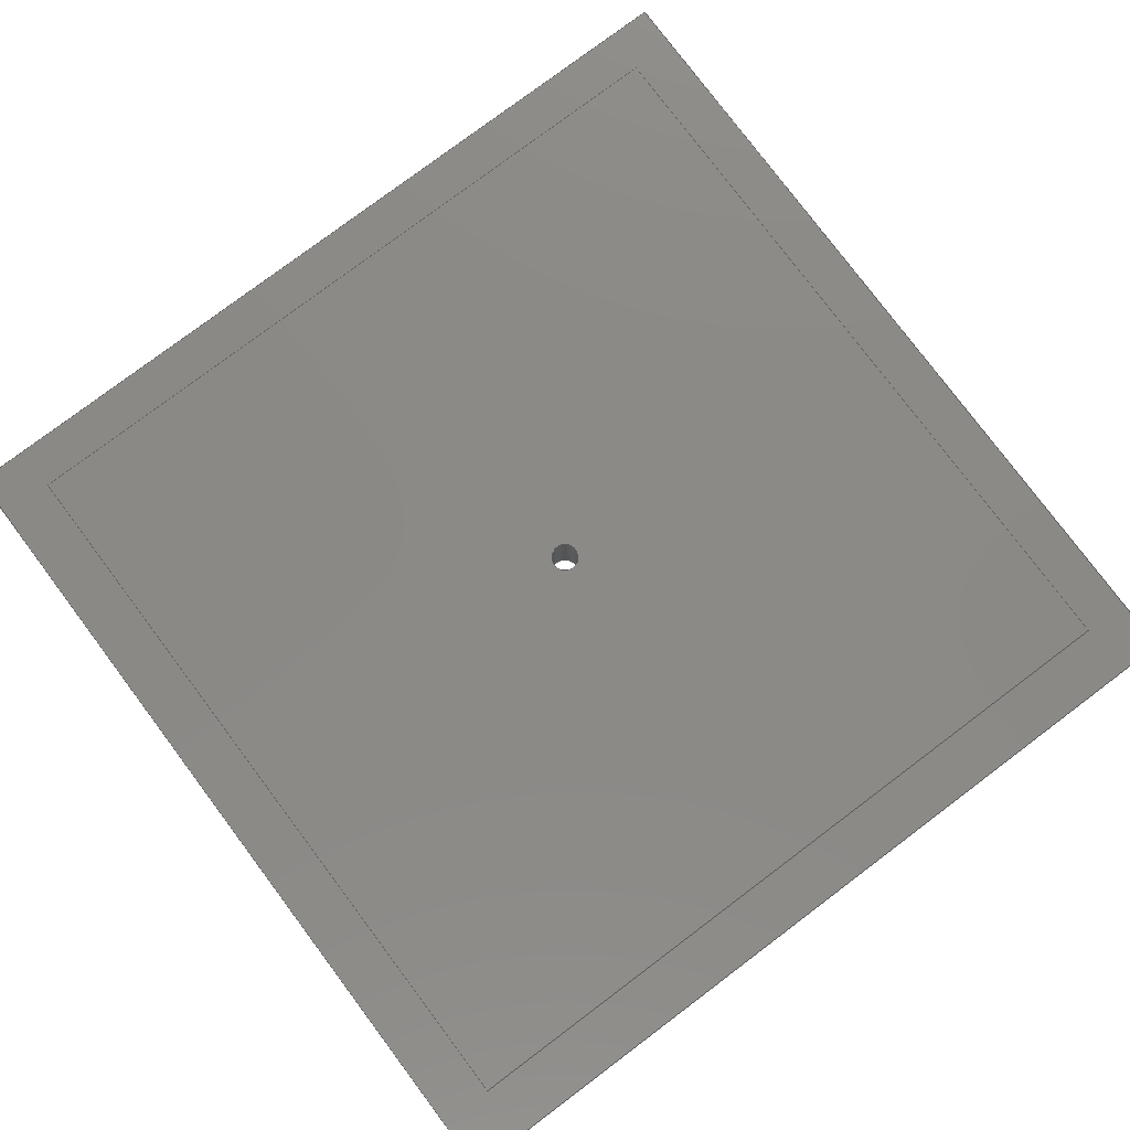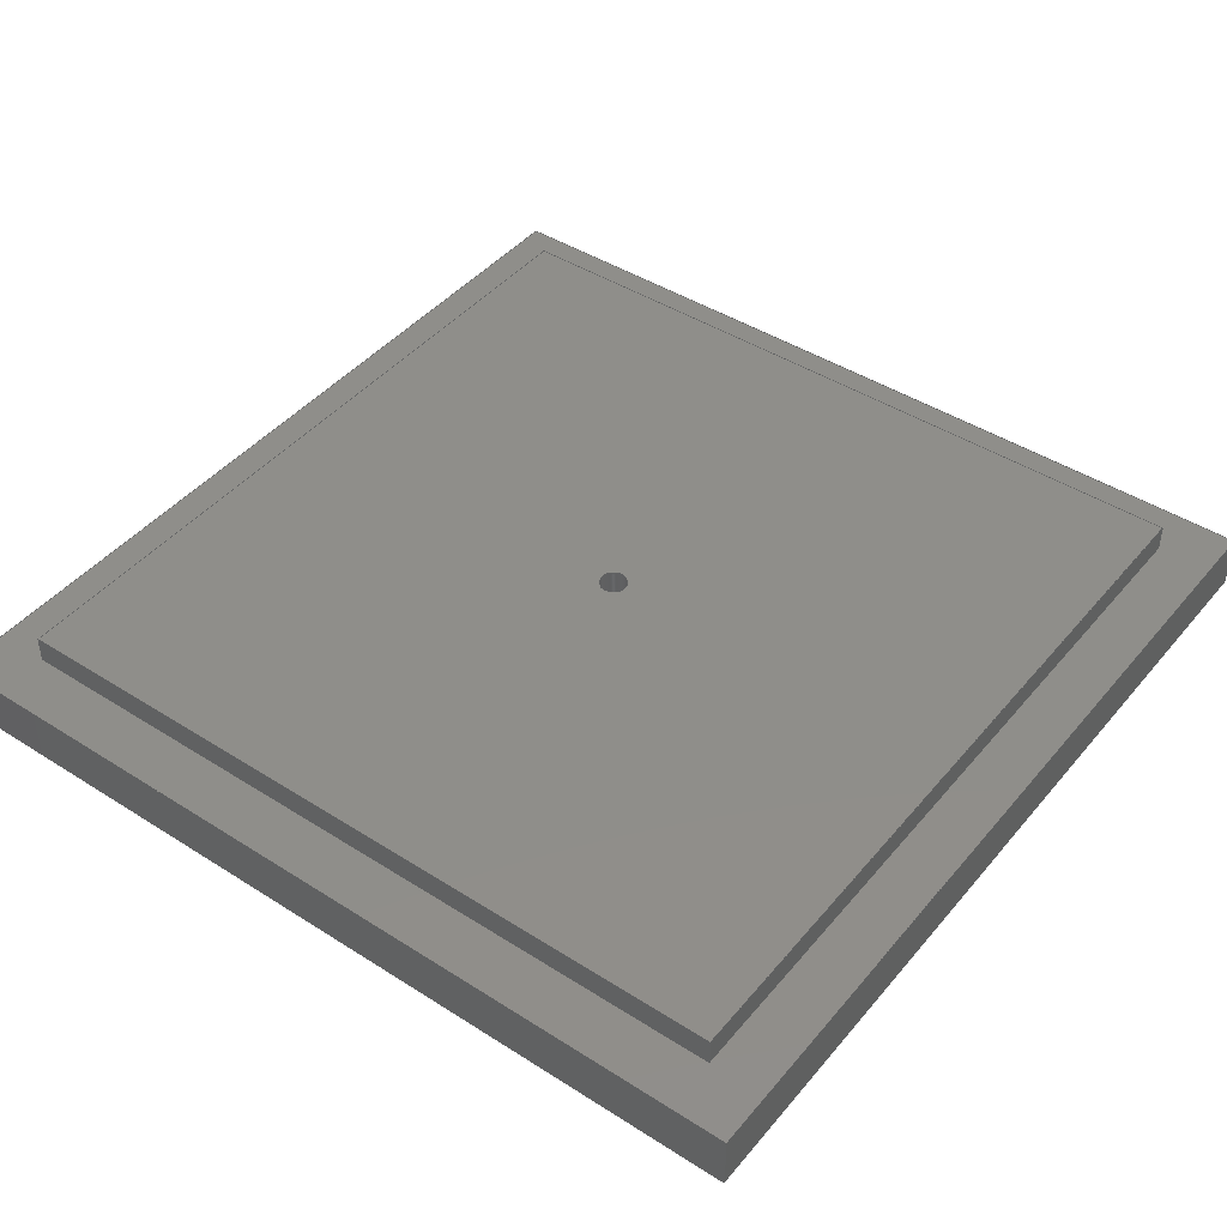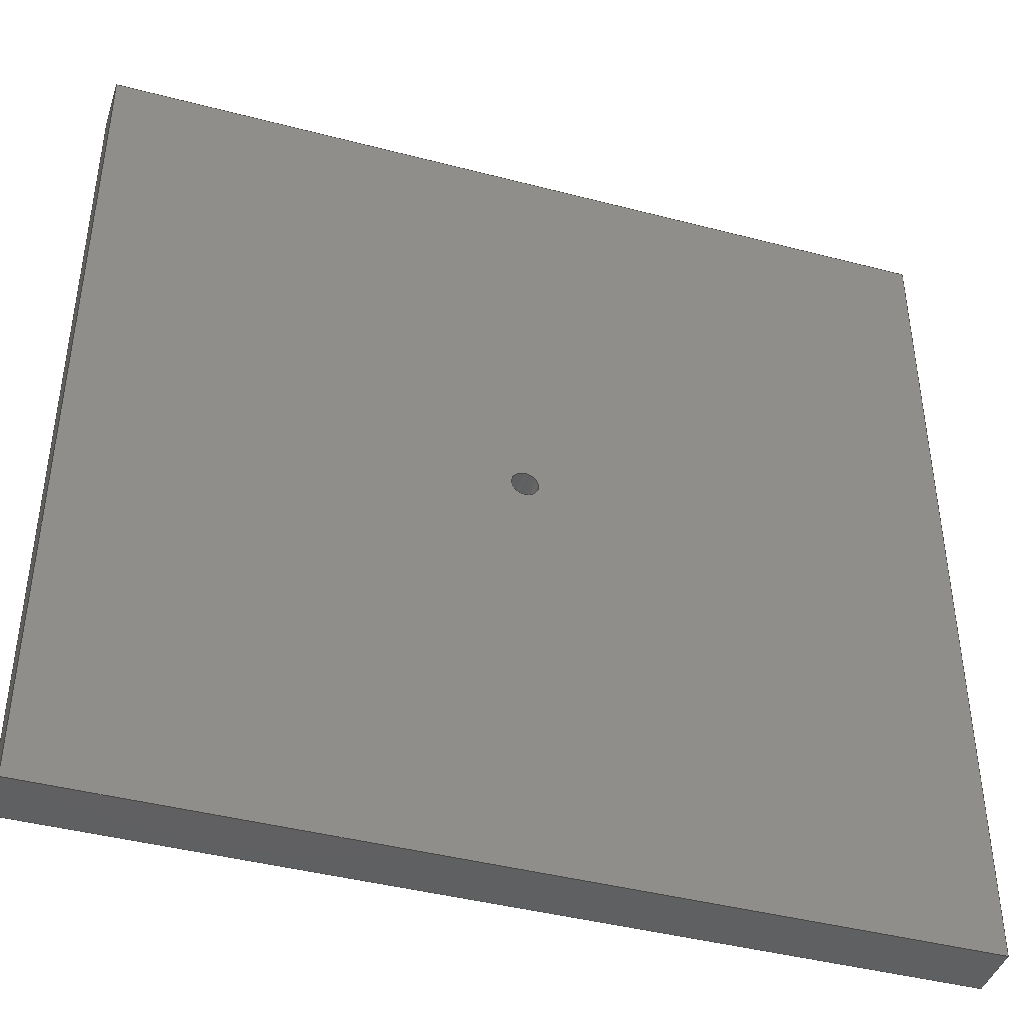
<metadata>
{"format":"step","ext":"step","renderer":"f3d","projection":"perspective","resolution":1024,"background":"white","views":[{"elev":79.1,"azim":53.1,"up":"+Y"},{"elev":44.0,"azim":36.8,"up":"+Y"},{"elev":-42.4,"azim":-17.4,"up":"+Z"}]}
</metadata>
<code>
ISO-10303-21;
DATA;
#1=MECHANICAL_DESIGN_GEOMETRIC_PRESENTATION_REPRESENTATION('',(#4),#355);
#2=SHAPE_REPRESENTATION_RELATIONSHIP('SRR','None',#362,#3);
#3=ADVANCED_BREP_SHAPE_REPRESENTATION('',(#5),#354);
#4=STYLED_ITEM('',(#372),#5);
#5=MANIFOLD_SOLID_BREP('Body1',#211);
#6=FACE_BOUND('',#38,.T.);
#7=FACE_BOUND('',#44,.T.);
#8=FACE_BOUND('',#46,.T.);
#9=PLANE('',#228);
#10=PLANE('',#229);
#11=PLANE('',#230);
#12=PLANE('',#231);
#13=PLANE('',#232);
#14=PLANE('',#233);
#15=PLANE('',#234);
#16=PLANE('',#235);
#17=PLANE('',#236);
#18=PLANE('',#237);
#19=PLANE('',#238);
#20=FACE_OUTER_BOUND('',#32,.T.);
#21=FACE_OUTER_BOUND('',#33,.T.);
#22=FACE_OUTER_BOUND('',#34,.T.);
#23=FACE_OUTER_BOUND('',#35,.T.);
#24=FACE_OUTER_BOUND('',#36,.T.);
#25=FACE_OUTER_BOUND('',#37,.T.);
#26=FACE_OUTER_BOUND('',#39,.T.);
#27=FACE_OUTER_BOUND('',#40,.T.);
#28=FACE_OUTER_BOUND('',#41,.T.);
#29=FACE_OUTER_BOUND('',#42,.T.);
#30=FACE_OUTER_BOUND('',#43,.T.);
#31=FACE_OUTER_BOUND('',#45,.T.);
#32=EDGE_LOOP('',(#144,#145,#146,#147));
#33=EDGE_LOOP('',(#148,#149,#150,#151));
#34=EDGE_LOOP('',(#152,#153,#154,#155));
#35=EDGE_LOOP('',(#156,#157,#158,#159));
#36=EDGE_LOOP('',(#160,#161,#162,#163));
#37=EDGE_LOOP('',(#164,#165,#166,#167));
#38=EDGE_LOOP('',(#168));
#39=EDGE_LOOP('',(#169,#170,#171,#172));
#40=EDGE_LOOP('',(#173,#174,#175,#176));
#41=EDGE_LOOP('',(#177,#178,#179,#180));
#42=EDGE_LOOP('',(#181,#182,#183,#184));
#43=EDGE_LOOP('',(#185,#186,#187,#188));
#44=EDGE_LOOP('',(#189,#190,#191,#192));
#45=EDGE_LOOP('',(#193,#194,#195,#196));
#46=EDGE_LOOP('',(#197));
#47=LINE('',#299,#72);
#48=LINE('',#304,#73);
#49=LINE('',#306,#74);
#50=LINE('',#308,#75);
#51=LINE('',#309,#76);
#52=LINE('',#312,#77);
#53=LINE('',#314,#78);
#54=LINE('',#315,#79);
#55=LINE('',#318,#80);
#56=LINE('',#320,#81);
#57=LINE('',#321,#82);
#58=LINE('',#323,#83);
#59=LINE('',#324,#84);
#60=LINE('',#329,#85);
#61=LINE('',#331,#86);
#62=LINE('',#333,#87);
#63=LINE('',#334,#88);
#64=LINE('',#337,#89);
#65=LINE('',#339,#90);
#66=LINE('',#340,#91);
#67=LINE('',#343,#92);
#68=LINE('',#345,#93);
#69=LINE('',#346,#94);
#70=LINE('',#348,#95);
#71=LINE('',#349,#96);
#72=VECTOR('',#245,0.25);
#73=VECTOR('',#250,1);
#74=VECTOR('',#251,1);
#75=VECTOR('',#252,1);
#76=VECTOR('',#253,1);
#77=VECTOR('',#256,1);
#78=VECTOR('',#257,1);
#79=VECTOR('',#258,1);
#80=VECTOR('',#261,1);
#81=VECTOR('',#262,1);
#82=VECTOR('',#263,1);
#83=VECTOR('',#266,1);
#84=VECTOR('',#267,1);
#85=VECTOR('',#272,1);
#86=VECTOR('',#273,1);
#87=VECTOR('',#274,1);
#88=VECTOR('',#275,1);
#89=VECTOR('',#278,1);
#90=VECTOR('',#279,1);
#91=VECTOR('',#280,1);
#92=VECTOR('',#283,1);
#93=VECTOR('',#284,1);
#94=VECTOR('',#285,1);
#95=VECTOR('',#288,1);
#96=VECTOR('',#289,1);
#97=CIRCLE('',#226,0.25);
#98=CIRCLE('',#227,0.25);
#99=VERTEX_POINT('',#296);
#100=VERTEX_POINT('',#298);
#101=VERTEX_POINT('',#302);
#102=VERTEX_POINT('',#303);
#103=VERTEX_POINT('',#305);
#104=VERTEX_POINT('',#307);
#105=VERTEX_POINT('',#311);
#106=VERTEX_POINT('',#313);
#107=VERTEX_POINT('',#317);
#108=VERTEX_POINT('',#319);
#109=VERTEX_POINT('',#327);
#110=VERTEX_POINT('',#328);
#111=VERTEX_POINT('',#330);
#112=VERTEX_POINT('',#332);
#113=VERTEX_POINT('',#336);
#114=VERTEX_POINT('',#338);
#115=VERTEX_POINT('',#342);
#116=VERTEX_POINT('',#344);
#117=EDGE_CURVE('',#99,#99,#97,.T.);
#118=EDGE_CURVE('',#99,#100,#47,.T.);
#119=EDGE_CURVE('',#100,#100,#98,.T.);
#120=EDGE_CURVE('',#101,#102,#48,.T.);
#121=EDGE_CURVE('',#101,#103,#49,.T.);
#122=EDGE_CURVE('',#104,#103,#50,.T.);
#123=EDGE_CURVE('',#102,#104,#51,.T.);
#124=EDGE_CURVE('',#102,#105,#52,.T.);
#125=EDGE_CURVE('',#106,#104,#53,.T.);
#126=EDGE_CURVE('',#105,#106,#54,.T.);
#127=EDGE_CURVE('',#105,#107,#55,.T.);
#128=EDGE_CURVE('',#108,#106,#56,.T.);
#129=EDGE_CURVE('',#107,#108,#57,.T.);
#130=EDGE_CURVE('',#107,#101,#58,.T.);
#131=EDGE_CURVE('',#103,#108,#59,.T.);
#132=EDGE_CURVE('',#109,#110,#60,.T.);
#133=EDGE_CURVE('',#109,#111,#61,.T.);
#134=EDGE_CURVE('',#112,#111,#62,.T.);
#135=EDGE_CURVE('',#110,#112,#63,.T.);
#136=EDGE_CURVE('',#110,#113,#64,.T.);
#137=EDGE_CURVE('',#114,#112,#65,.T.);
#138=EDGE_CURVE('',#113,#114,#66,.T.);
#139=EDGE_CURVE('',#113,#115,#67,.T.);
#140=EDGE_CURVE('',#116,#114,#68,.T.);
#141=EDGE_CURVE('',#115,#116,#69,.T.);
#142=EDGE_CURVE('',#115,#109,#70,.T.);
#143=EDGE_CURVE('',#111,#116,#71,.T.);
#144=ORIENTED_EDGE('',*,*,#117,.F.);
#145=ORIENTED_EDGE('',*,*,#118,.T.);
#146=ORIENTED_EDGE('',*,*,#119,.F.);
#147=ORIENTED_EDGE('',*,*,#118,.F.);
#148=ORIENTED_EDGE('',*,*,#120,.F.);
#149=ORIENTED_EDGE('',*,*,#121,.T.);
#150=ORIENTED_EDGE('',*,*,#122,.F.);
#151=ORIENTED_EDGE('',*,*,#123,.F.);
#152=ORIENTED_EDGE('',*,*,#124,.F.);
#153=ORIENTED_EDGE('',*,*,#123,.T.);
#154=ORIENTED_EDGE('',*,*,#125,.F.);
#155=ORIENTED_EDGE('',*,*,#126,.F.);
#156=ORIENTED_EDGE('',*,*,#127,.F.);
#157=ORIENTED_EDGE('',*,*,#126,.T.);
#158=ORIENTED_EDGE('',*,*,#128,.F.);
#159=ORIENTED_EDGE('',*,*,#129,.F.);
#160=ORIENTED_EDGE('',*,*,#130,.F.);
#161=ORIENTED_EDGE('',*,*,#129,.T.);
#162=ORIENTED_EDGE('',*,*,#131,.F.);
#163=ORIENTED_EDGE('',*,*,#121,.F.);
#164=ORIENTED_EDGE('',*,*,#131,.T.);
#165=ORIENTED_EDGE('',*,*,#128,.T.);
#166=ORIENTED_EDGE('',*,*,#125,.T.);
#167=ORIENTED_EDGE('',*,*,#122,.T.);
#168=ORIENTED_EDGE('',*,*,#119,.T.);
#169=ORIENTED_EDGE('',*,*,#132,.F.);
#170=ORIENTED_EDGE('',*,*,#133,.T.);
#171=ORIENTED_EDGE('',*,*,#134,.F.);
#172=ORIENTED_EDGE('',*,*,#135,.F.);
#173=ORIENTED_EDGE('',*,*,#136,.F.);
#174=ORIENTED_EDGE('',*,*,#135,.T.);
#175=ORIENTED_EDGE('',*,*,#137,.F.);
#176=ORIENTED_EDGE('',*,*,#138,.F.);
#177=ORIENTED_EDGE('',*,*,#139,.F.);
#178=ORIENTED_EDGE('',*,*,#138,.T.);
#179=ORIENTED_EDGE('',*,*,#140,.F.);
#180=ORIENTED_EDGE('',*,*,#141,.F.);
#181=ORIENTED_EDGE('',*,*,#142,.F.);
#182=ORIENTED_EDGE('',*,*,#141,.T.);
#183=ORIENTED_EDGE('',*,*,#143,.F.);
#184=ORIENTED_EDGE('',*,*,#133,.F.);
#185=ORIENTED_EDGE('',*,*,#143,.T.);
#186=ORIENTED_EDGE('',*,*,#140,.T.);
#187=ORIENTED_EDGE('',*,*,#137,.T.);
#188=ORIENTED_EDGE('',*,*,#134,.T.);
#189=ORIENTED_EDGE('',*,*,#120,.T.);
#190=ORIENTED_EDGE('',*,*,#124,.T.);
#191=ORIENTED_EDGE('',*,*,#127,.T.);
#192=ORIENTED_EDGE('',*,*,#130,.T.);
#193=ORIENTED_EDGE('',*,*,#142,.T.);
#194=ORIENTED_EDGE('',*,*,#132,.T.);
#195=ORIENTED_EDGE('',*,*,#136,.T.);
#196=ORIENTED_EDGE('',*,*,#139,.T.);
#197=ORIENTED_EDGE('',*,*,#117,.T.);
#198=CYLINDRICAL_SURFACE('',#225,0.25);
#199=ADVANCED_FACE('',(#20),#198,.F.);
#200=ADVANCED_FACE('',(#21),#9,.T.);
#201=ADVANCED_FACE('',(#22),#10,.T.);
#202=ADVANCED_FACE('',(#23),#11,.T.);
#203=ADVANCED_FACE('',(#24),#12,.T.);
#204=ADVANCED_FACE('',(#25,#6),#13,.T.);
#205=ADVANCED_FACE('',(#26),#14,.T.);
#206=ADVANCED_FACE('',(#27),#15,.T.);
#207=ADVANCED_FACE('',(#28),#16,.T.);
#208=ADVANCED_FACE('',(#29),#17,.T.);
#209=ADVANCED_FACE('',(#30,#7),#18,.T.);
#210=ADVANCED_FACE('',(#31,#8),#19,.F.);
#211=CLOSED_SHELL('',(#199,#200,#201,#202,#203,#204,#205,#206,#207,#208,
#209,#210));
#212=DERIVED_UNIT_ELEMENT(#214,1);
#213=DERIVED_UNIT_ELEMENT(#357,3);
#214=(
MASS_UNIT()
NAMED_UNIT(*)
SI_UNIT(.KILO.,.GRAM.)
);
#215=DERIVED_UNIT((#212,#213));
#216=MEASURE_REPRESENTATION_ITEM('density measure',
POSITIVE_RATIO_MEASURE(7850),#215);
#217=PROPERTY_DEFINITION_REPRESENTATION(#222,#219);
#218=PROPERTY_DEFINITION_REPRESENTATION(#223,#220);
#219=REPRESENTATION('material name',(#221),#354);
#220=REPRESENTATION('density',(#216),#354);
#221=DESCRIPTIVE_REPRESENTATION_ITEM('Steel','Steel');
#222=PROPERTY_DEFINITION('material property','material name',#364);
#223=PROPERTY_DEFINITION('material property','density of part',#364);
#224=AXIS2_PLACEMENT_3D('placement',#294,#239,#240);
#225=AXIS2_PLACEMENT_3D('',#295,#241,#242);
#226=AXIS2_PLACEMENT_3D('',#297,#243,#244);
#227=AXIS2_PLACEMENT_3D('',#300,#246,#247);
#228=AXIS2_PLACEMENT_3D('',#301,#248,#249);
#229=AXIS2_PLACEMENT_3D('',#310,#254,#255);
#230=AXIS2_PLACEMENT_3D('',#316,#259,#260);
#231=AXIS2_PLACEMENT_3D('',#322,#264,#265);
#232=AXIS2_PLACEMENT_3D('',#325,#268,#269);
#233=AXIS2_PLACEMENT_3D('',#326,#270,#271);
#234=AXIS2_PLACEMENT_3D('',#335,#276,#277);
#235=AXIS2_PLACEMENT_3D('',#341,#281,#282);
#236=AXIS2_PLACEMENT_3D('',#347,#286,#287);
#237=AXIS2_PLACEMENT_3D('',#350,#290,#291);
#238=AXIS2_PLACEMENT_3D('',#351,#292,#293);
#239=DIRECTION('axis',(0,0,1));
#240=DIRECTION('refdir',(1,0,0));
#241=DIRECTION('center_axis',(0,1,0));
#242=DIRECTION('ref_axis',(1,0,0));
#243=DIRECTION('center_axis',(0,1,0));
#244=DIRECTION('ref_axis',(1,0,0));
#245=DIRECTION('',(0,1,0));
#246=DIRECTION('center_axis',(0,-1,0));
#247=DIRECTION('ref_axis',(1,0,0));
#248=DIRECTION('center_axis',(1,0,0));
#249=DIRECTION('ref_axis',(0,0,-1));
#250=DIRECTION('',(0,0,1));
#251=DIRECTION('',(0,1,0));
#252=DIRECTION('',(0,0,-1));
#253=DIRECTION('',(0,1,0));
#254=DIRECTION('center_axis',(0,0,1));
#255=DIRECTION('ref_axis',(1,0,0));
#256=DIRECTION('',(-1,0,0));
#257=DIRECTION('',(1,0,0));
#258=DIRECTION('',(0,1,0));
#259=DIRECTION('center_axis',(-1,0,0));
#260=DIRECTION('ref_axis',(0,0,1));
#261=DIRECTION('',(0,0,-1));
#262=DIRECTION('',(0,0,1));
#263=DIRECTION('',(0,1,0));
#264=DIRECTION('center_axis',(0,0,-1));
#265=DIRECTION('ref_axis',(-1,0,0));
#266=DIRECTION('',(1,0,0));
#267=DIRECTION('',(-1,0,0));
#268=DIRECTION('center_axis',(0,1,0));
#269=DIRECTION('ref_axis',(0,0,1));
#270=DIRECTION('center_axis',(1,0,0));
#271=DIRECTION('ref_axis',(0,0,-1));
#272=DIRECTION('',(0,0,1));
#273=DIRECTION('',(0,1,0));
#274=DIRECTION('',(0,0,-1));
#275=DIRECTION('',(0,1,0));
#276=DIRECTION('center_axis',(0,0,1));
#277=DIRECTION('ref_axis',(1,0,0));
#278=DIRECTION('',(-1,0,0));
#279=DIRECTION('',(1,0,0));
#280=DIRECTION('',(0,1,0));
#281=DIRECTION('center_axis',(-1,0,0));
#282=DIRECTION('ref_axis',(0,0,1));
#283=DIRECTION('',(0,0,-1));
#284=DIRECTION('',(0,0,1));
#285=DIRECTION('',(0,1,0));
#286=DIRECTION('center_axis',(0,0,-1));
#287=DIRECTION('ref_axis',(-1,0,0));
#288=DIRECTION('',(1,0,0));
#289=DIRECTION('',(-1,0,0));
#290=DIRECTION('center_axis',(0,1,0));
#291=DIRECTION('ref_axis',(0,0,1));
#292=DIRECTION('center_axis',(0,1,0));
#293=DIRECTION('ref_axis',(1,0,0));
#294=CARTESIAN_POINT('',(0,0,0));
#295=CARTESIAN_POINT('Origin',(0,0,0));
#296=CARTESIAN_POINT('',(-0.25,0,3.062e-17));
#297=CARTESIAN_POINT('Origin',(0,0,0));
#298=CARTESIAN_POINT('',(-0.25,1.5,-3.062e-17));
#299=CARTESIAN_POINT('',(-0.25,0,3.062e-17));
#300=CARTESIAN_POINT('Origin',(0,1.5,0));
#301=CARTESIAN_POINT('Origin',(7,1,7));
#302=CARTESIAN_POINT('',(7,1,-7));
#303=CARTESIAN_POINT('',(7,1,7));
#304=CARTESIAN_POINT('',(7,1,3.5));
#305=CARTESIAN_POINT('',(7,1.5,-7));
#306=CARTESIAN_POINT('',(7,1,-7));
#307=CARTESIAN_POINT('',(7,1.5,7));
#308=CARTESIAN_POINT('',(7,1.5,-7));
#309=CARTESIAN_POINT('',(7,1,7));
#310=CARTESIAN_POINT('Origin',(-7,1,7));
#311=CARTESIAN_POINT('',(-7,1,7));
#312=CARTESIAN_POINT('',(-3.5,1,7));
#313=CARTESIAN_POINT('',(-7,1.5,7));
#314=CARTESIAN_POINT('',(7,1.5,7));
#315=CARTESIAN_POINT('',(-7,1,7));
#316=CARTESIAN_POINT('Origin',(-7,1,-7));
#317=CARTESIAN_POINT('',(-7,1,-7));
#318=CARTESIAN_POINT('',(-7,1,-3.5));
#319=CARTESIAN_POINT('',(-7,1.5,-7));
#320=CARTESIAN_POINT('',(-7,1.5,7));
#321=CARTESIAN_POINT('',(-7,1,-7));
#322=CARTESIAN_POINT('Origin',(7,1,-7));
#323=CARTESIAN_POINT('',(3.5,1,-7));
#324=CARTESIAN_POINT('',(-7,1.5,-7));
#325=CARTESIAN_POINT('Origin',(0,1.5,0));
#326=CARTESIAN_POINT('Origin',(8,0,8));
#327=CARTESIAN_POINT('',(8,0,-8));
#328=CARTESIAN_POINT('',(8,0,8));
#329=CARTESIAN_POINT('',(8,0,-8));
#330=CARTESIAN_POINT('',(8,1,-8));
#331=CARTESIAN_POINT('',(8,0,-8));
#332=CARTESIAN_POINT('',(8,1,8));
#333=CARTESIAN_POINT('',(8,1,-8));
#334=CARTESIAN_POINT('',(8,0,8));
#335=CARTESIAN_POINT('Origin',(-8,0,8));
#336=CARTESIAN_POINT('',(-8,0,8));
#337=CARTESIAN_POINT('',(8,0,8));
#338=CARTESIAN_POINT('',(-8,1,8));
#339=CARTESIAN_POINT('',(8,1,8));
#340=CARTESIAN_POINT('',(-8,0,8));
#341=CARTESIAN_POINT('Origin',(-8,0,-8));
#342=CARTESIAN_POINT('',(-8,0,-8));
#343=CARTESIAN_POINT('',(-8,0,8));
#344=CARTESIAN_POINT('',(-8,1,-8));
#345=CARTESIAN_POINT('',(-8,1,8));
#346=CARTESIAN_POINT('',(-8,0,-8));
#347=CARTESIAN_POINT('Origin',(8,0,-8));
#348=CARTESIAN_POINT('',(-8,0,-8));
#349=CARTESIAN_POINT('',(-8,1,-8));
#350=CARTESIAN_POINT('Origin',(0,1,0));
#351=CARTESIAN_POINT('Origin',(0,0,0));
#352=UNCERTAINTY_MEASURE_WITH_UNIT(LENGTH_MEASURE(0.001),#356,
'DISTANCE_ACCURACY_VALUE',
'Maximum model space distance between geometric entities at asserted c
onnectivities');
#353=UNCERTAINTY_MEASURE_WITH_UNIT(LENGTH_MEASURE(0.001),#356,
'DISTANCE_ACCURACY_VALUE',
'Maximum model space distance between geometric entities at asserted c
onnectivities');
#354=(
GEOMETRIC_REPRESENTATION_CONTEXT(3)
GLOBAL_UNCERTAINTY_ASSIGNED_CONTEXT((#352))
GLOBAL_UNIT_ASSIGNED_CONTEXT((#356,#358,#359))
REPRESENTATION_CONTEXT('','3D')
);
#355=(
GEOMETRIC_REPRESENTATION_CONTEXT(3)
GLOBAL_UNCERTAINTY_ASSIGNED_CONTEXT((#353))
GLOBAL_UNIT_ASSIGNED_CONTEXT((#356,#358,#359))
REPRESENTATION_CONTEXT('','3D')
);
#356=(
LENGTH_UNIT()
NAMED_UNIT(*)
SI_UNIT(.CENTI.,.METRE.)
);
#357=(
LENGTH_UNIT()
NAMED_UNIT(*)
SI_UNIT($,.METRE.)
);
#358=(
NAMED_UNIT(*)
PLANE_ANGLE_UNIT()
SI_UNIT($,.RADIAN.)
);
#359=(
NAMED_UNIT(*)
SI_UNIT($,.STERADIAN.)
SOLID_ANGLE_UNIT()
);
#360=SHAPE_DEFINITION_REPRESENTATION(#361,#362);
#361=PRODUCT_DEFINITION_SHAPE('',$,#364);
#362=SHAPE_REPRESENTATION('',(#224),#354);
#363=PRODUCT_DEFINITION_CONTEXT('part definition',#368,'design');
#364=PRODUCT_DEFINITION('standBase','standBase',#365,#363);
#365=PRODUCT_DEFINITION_FORMATION('',$,#370);
#366=PRODUCT_RELATED_PRODUCT_CATEGORY('standBase','standBase',(#370));
#367=APPLICATION_PROTOCOL_DEFINITION('international standard',
'automotive_design',2009,#368);
#368=APPLICATION_CONTEXT(
'Core Data for Automotive Mechanical Design Process');
#369=PRODUCT_CONTEXT('part definition',#368,'mechanical');
#370=PRODUCT('standBase','standBase',$,(#369));
#371=PRESENTATION_STYLE_ASSIGNMENT((#373));
#372=PRESENTATION_STYLE_ASSIGNMENT((#374));
#373=SURFACE_STYLE_USAGE(.BOTH.,#375);
#374=SURFACE_STYLE_USAGE(.BOTH.,#376);
#375=SURFACE_SIDE_STYLE('',(#377));
#376=SURFACE_SIDE_STYLE('',(#378));
#377=SURFACE_STYLE_FILL_AREA(#379);
#378=SURFACE_STYLE_FILL_AREA(#380);
#379=FILL_AREA_STYLE('Steel - Satin',(#381));
#380=FILL_AREA_STYLE('Oak',(#382));
#381=FILL_AREA_STYLE_COLOUR('Steel - Satin',#383);
#382=FILL_AREA_STYLE_COLOUR('Oak',#384);
#383=COLOUR_RGB('Steel - Satin',0.6275,0.6275,0.6275);
#384=COLOUR_RGB('Oak',0,0,0);
ENDSEC;
END-ISO-10303-21;

</code>
